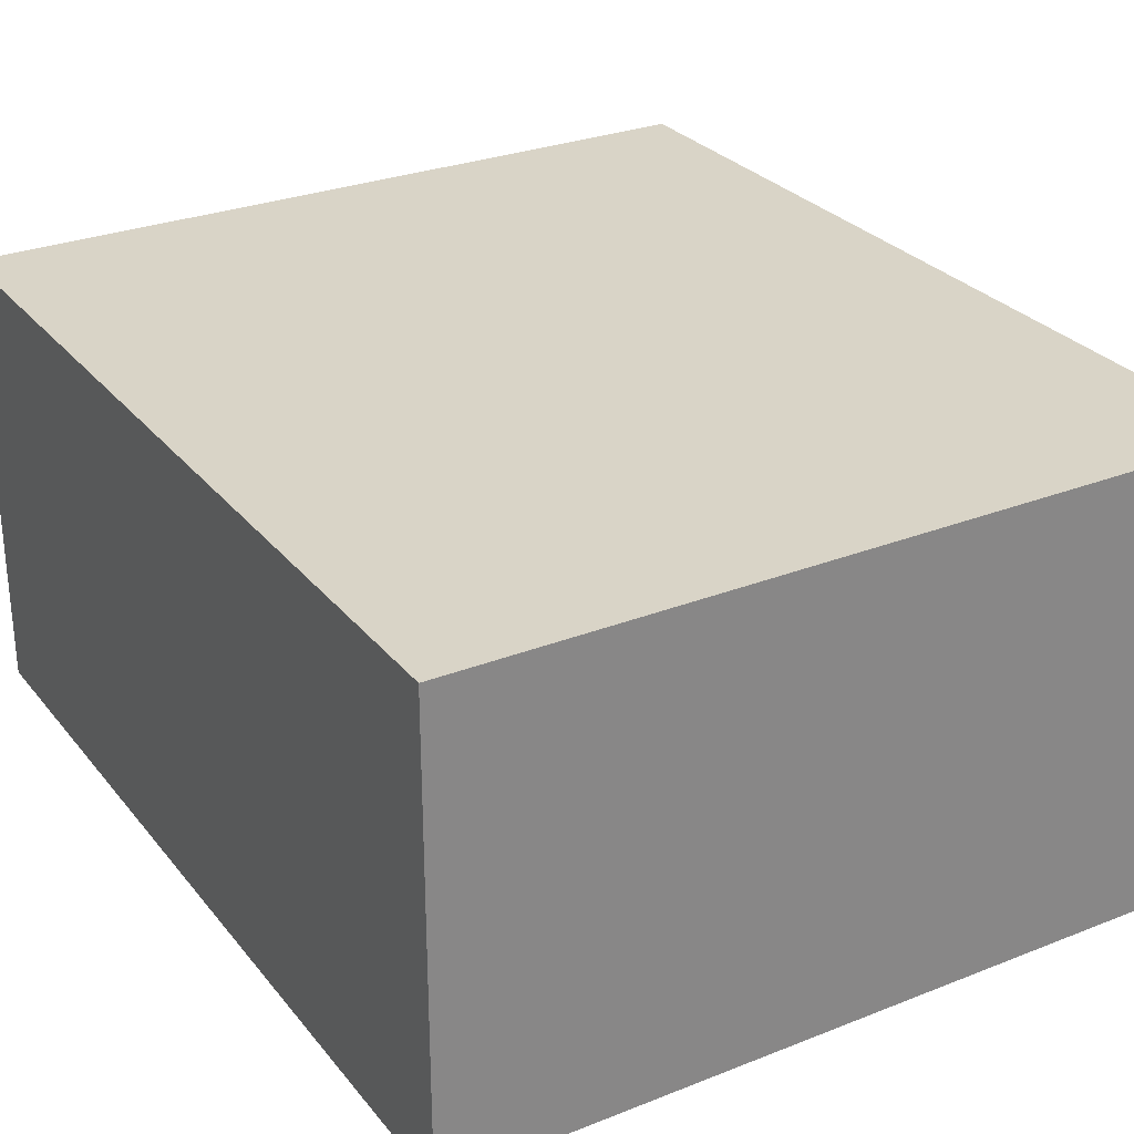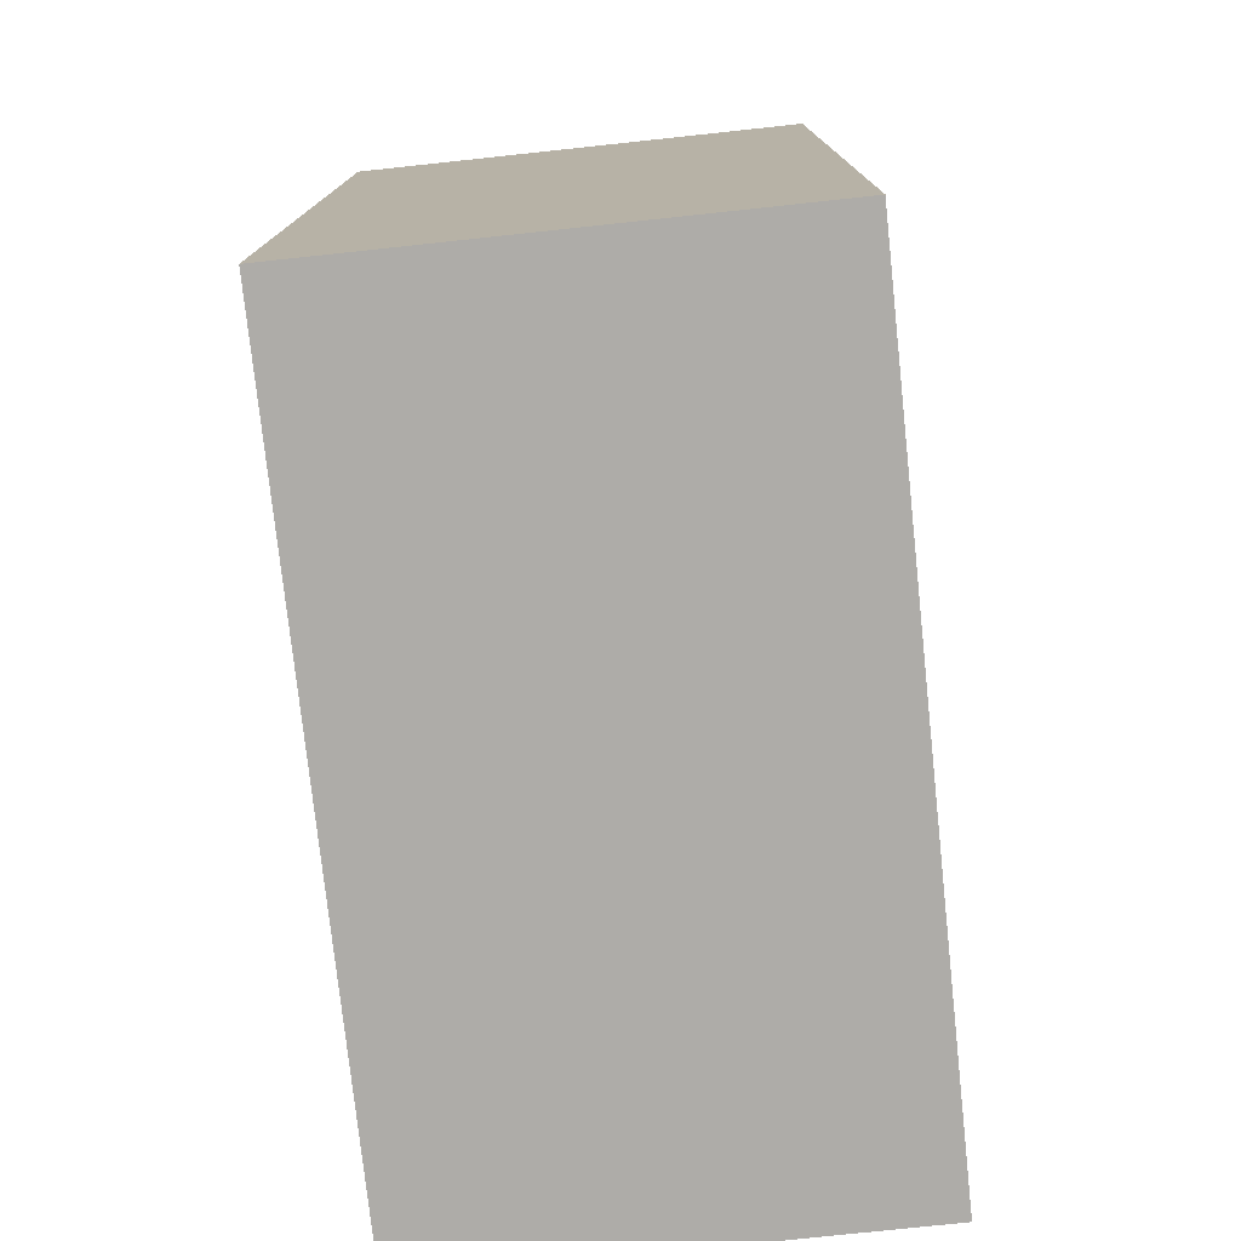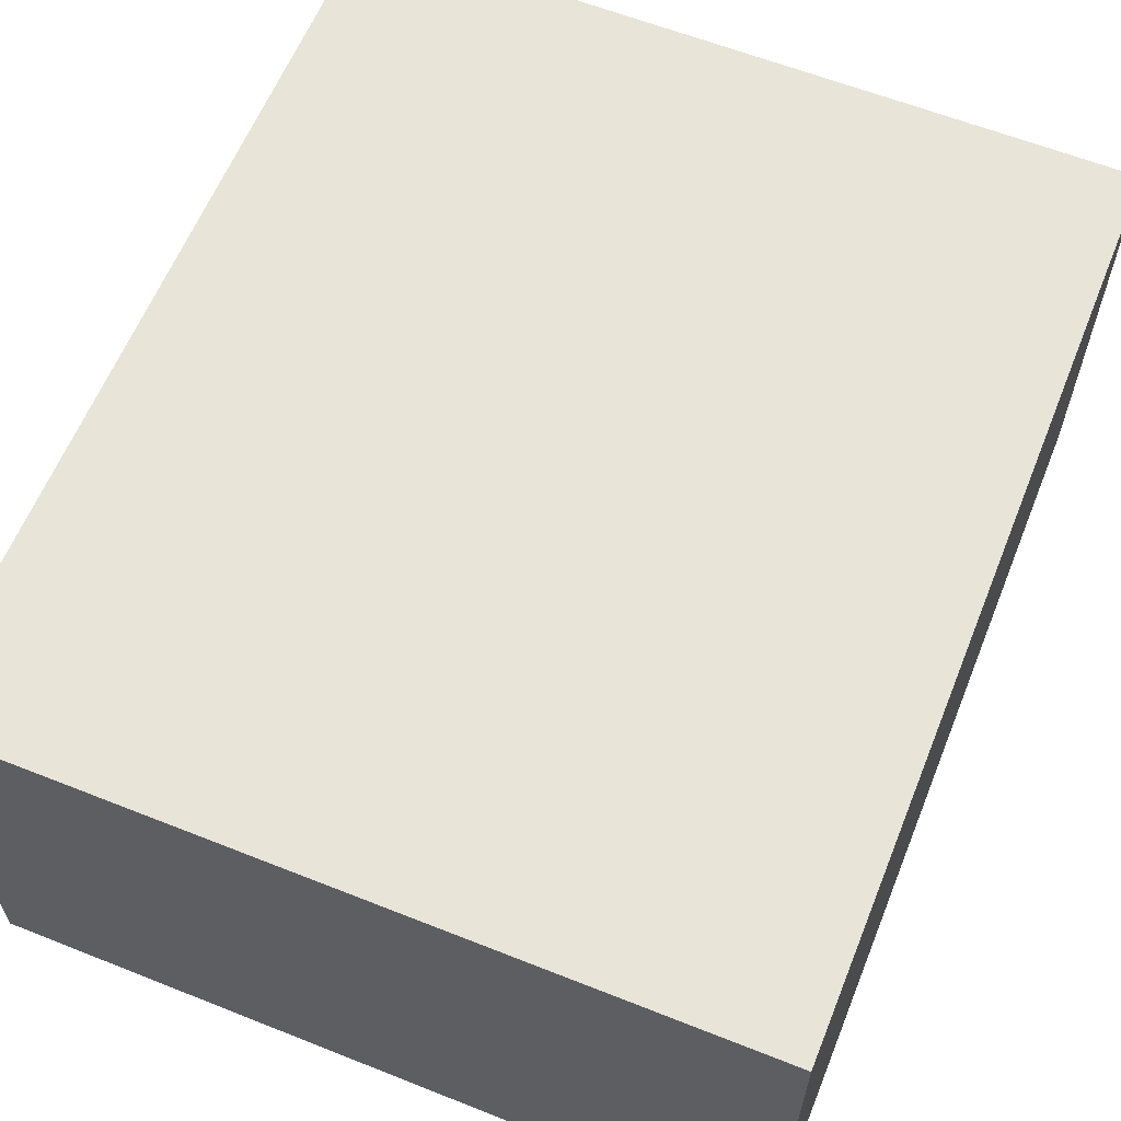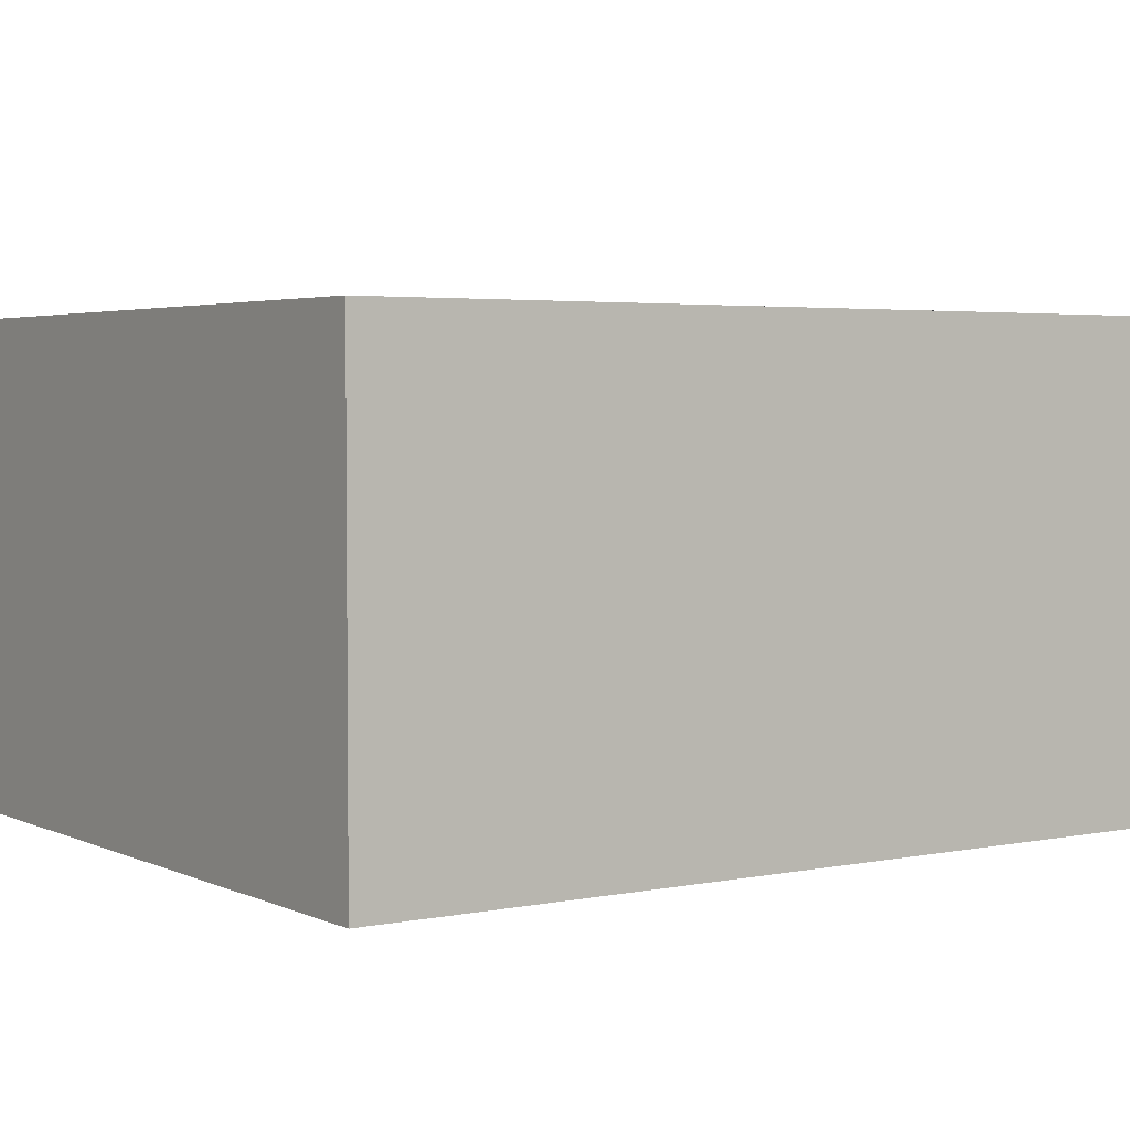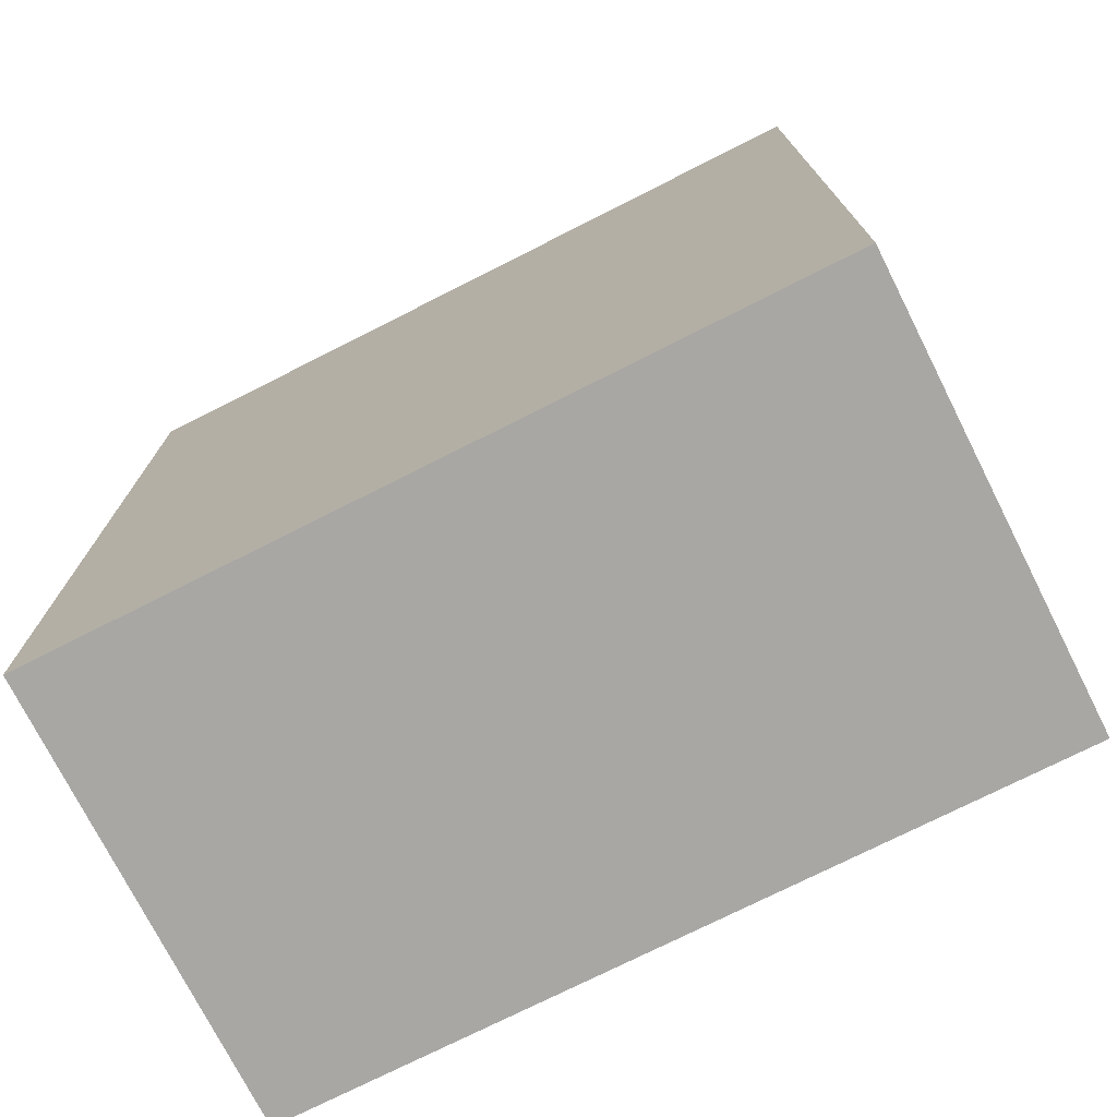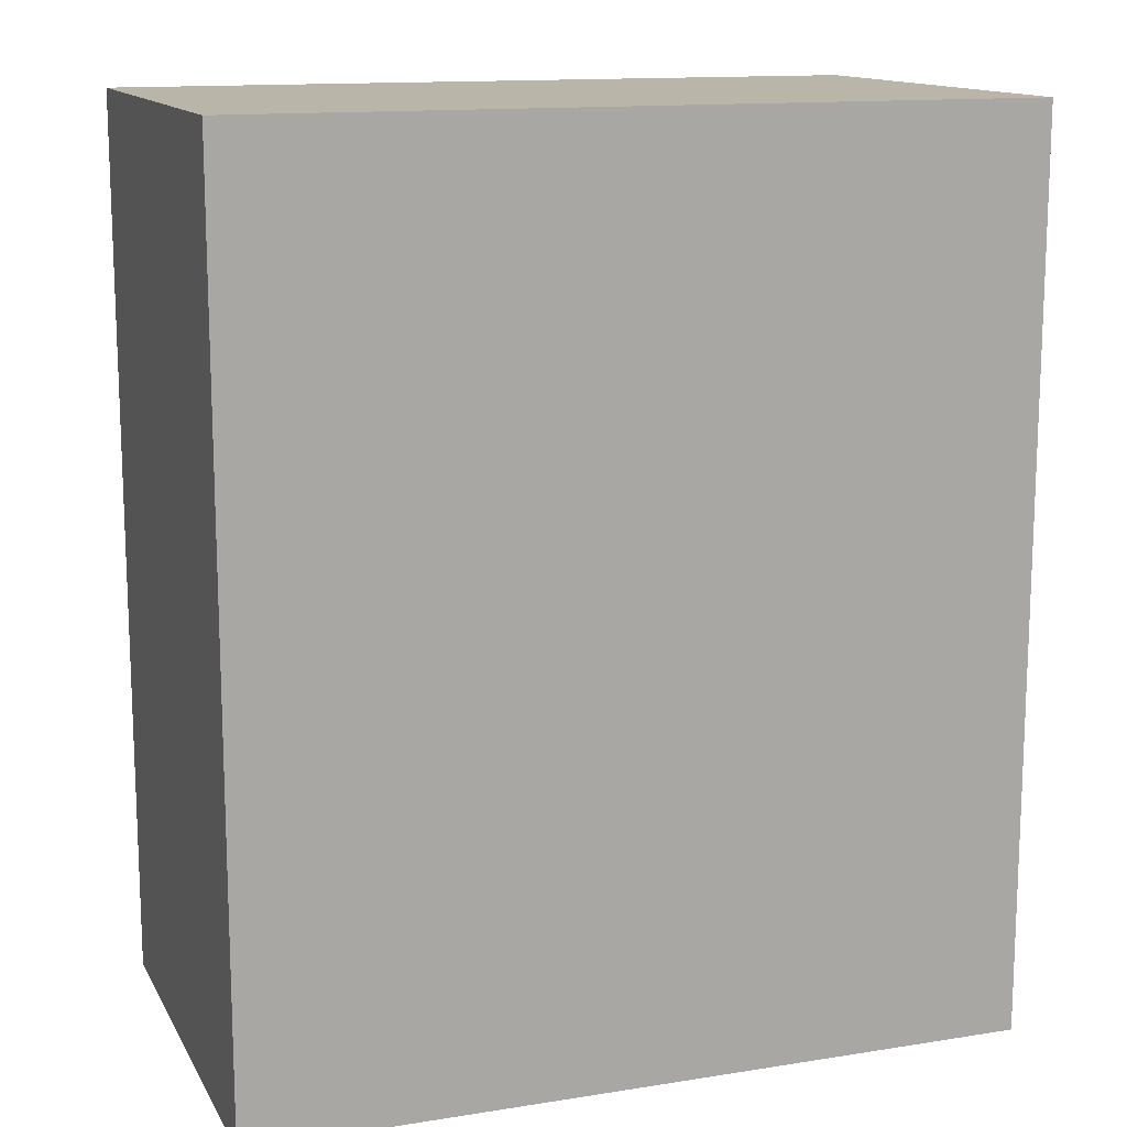
<metadata>
{"format":"obj","ext":"obj","renderer":"f3d","projection":"perspective","resolution":1024,"background":"white","views":[{"elev":28.4,"azim":149.3,"up":"+Z"},{"elev":-76.8,"azim":96.1,"up":"+Y"},{"elev":61.4,"azim":22.0,"up":"+Z"},{"elev":3.5,"azim":-124.3,"up":"+Z"},{"elev":-74.6,"azim":-153.2,"up":"+Y"},{"elev":13.6,"azim":160.4,"up":"+Y"}]}
</metadata>
<code>
v 2.408 -0.4445 -2.84
v 2.408 -0.4445 -3.12
v 2.408 -1.005 -3.12
v 2.408 -1.005 -2.84
v 2.888 -1.005 -3.12
v 2.888 -0.4445 -3.12
v 2.888 -0.4445 -2.84
v 2.888 -1.005 -2.84
v 2.408 -1.005 -3.12
v 2.888 -1.005 -3.12
v 2.888 -1.005 -2.84
v 2.408 -1.005 -2.84
v 2.888 -0.4445 -2.84
v 2.888 -0.4445 -3.12
v 2.408 -0.4445 -3.12
v 2.408 -0.4445 -2.84
v 2.888 -1.005 -2.84
v 2.888 -0.4445 -2.84
v 2.408 -0.4445 -2.84
v 2.408 -1.005 -2.84
v 2.408 -0.4445 -3.12
v 2.888 -0.4445 -3.12
v 2.888 -1.005 -3.12
v 2.408 -1.005 -3.12
f 1 2 3
f 1 3 4
f 5 6 7
f 5 7 8
f 9 10 11
f 9 11 12
f 13 14 15
f 13 15 16
f 17 18 19
f 17 19 20
f 21 22 23
f 21 23 24

</code>
